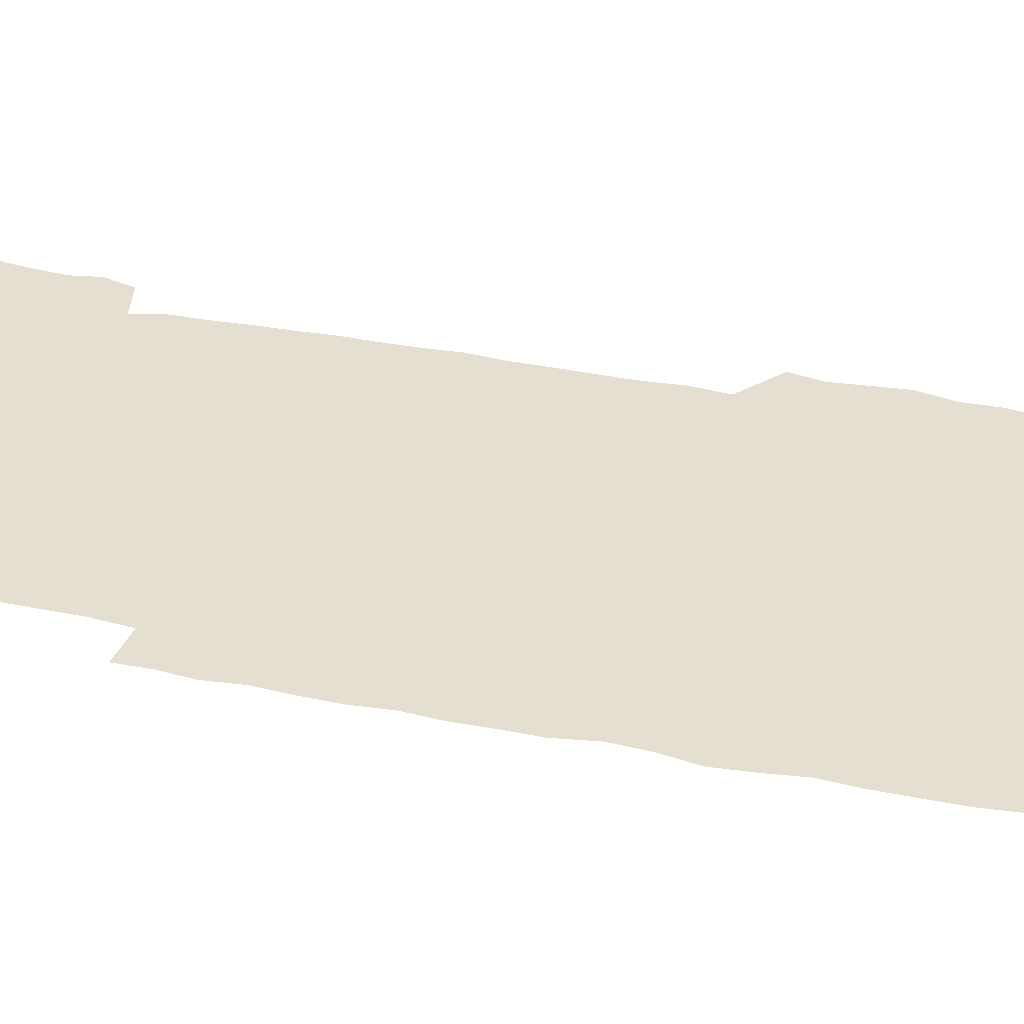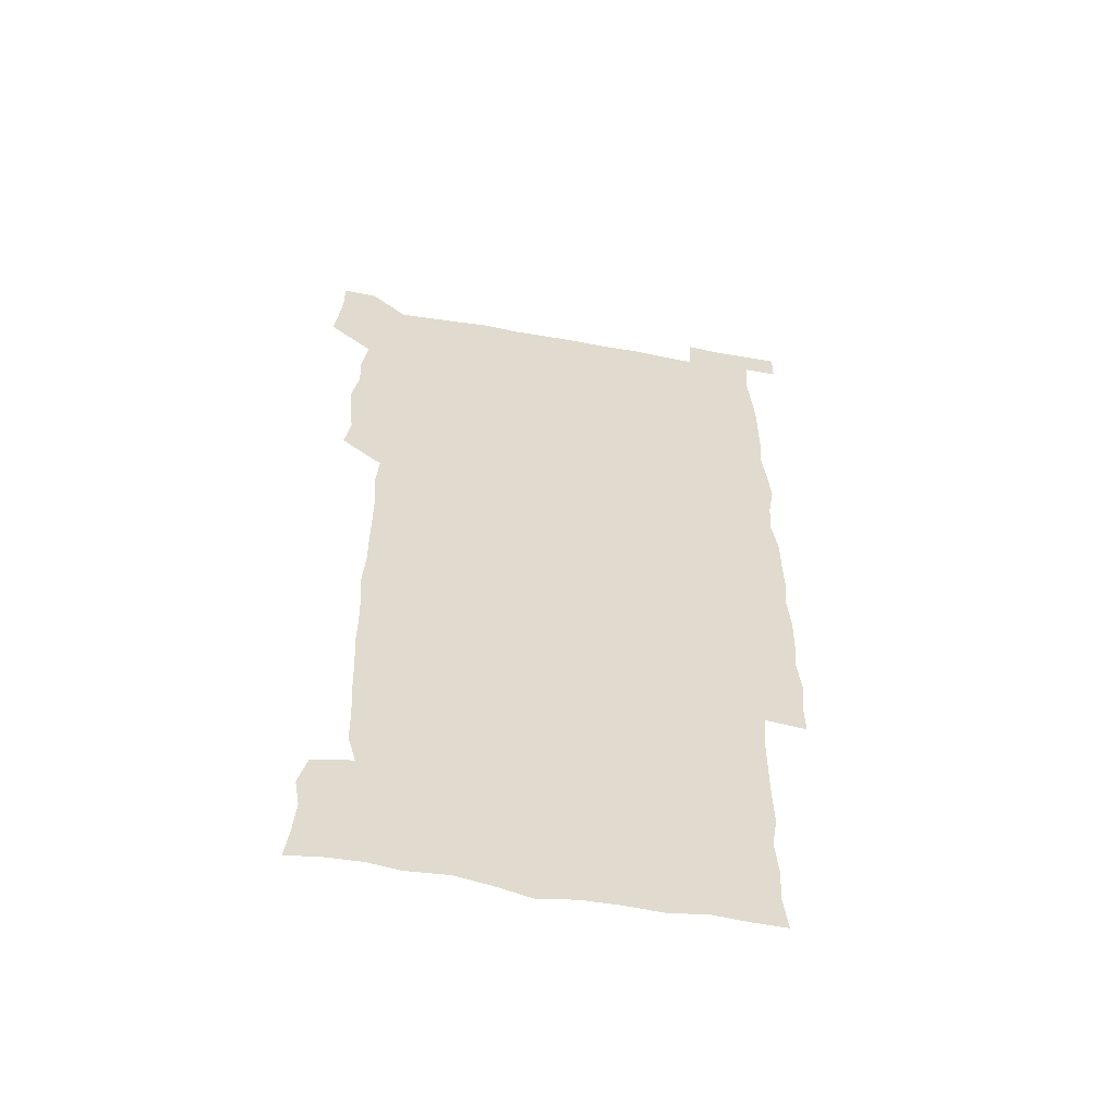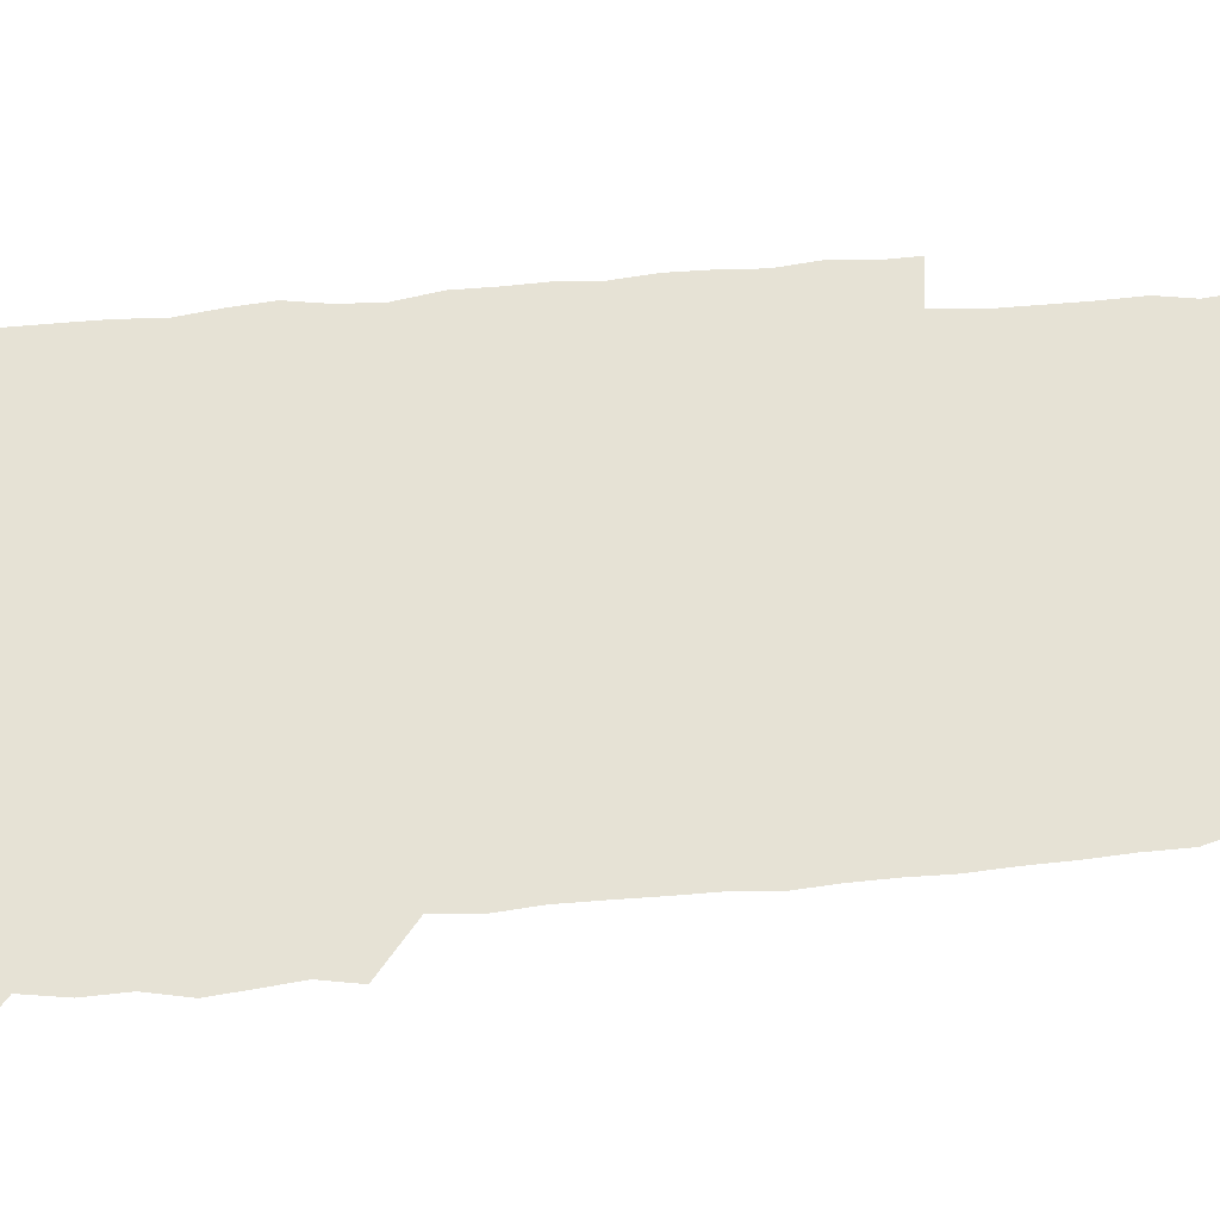
<metadata>
{"format":"obj","ext":"obj","renderer":"f3d","projection":"perspective","resolution":1024,"background":"white","views":[{"elev":36.8,"azim":104.7,"up":"+Z"},{"elev":-56.5,"azim":-10.7,"up":"+Y"},{"elev":63.9,"azim":-94.8,"up":"+Z"}]}
</metadata>
<code>
v 447 558.8 0
v 448.7 572.1 0
v 450.1 585.9 0
v 450 600.1 0
v 462.8 164.2 0
v 464.6 178.1 0
v 465.8 192.8 0
v 463.6 205.1 0
v 467.2 218.7 0
v 461.1 451.1 0
v 463.7 465.6 0
v 462.3 480.1 0
v 461 494.5 0
v 464.2 510.1 0
v 463.7 525.6 0
v 466.2 541.6 0
v 465.5 556.7 0
v 466.2 570.8 0
v 466.1 584.9 0
v 465 599.4 0
v 477.1 166.3 0
v 480.8 181.1 0
v 483.9 195.7 0
v 481 207.6 0
v 484.3 222.2 0
v 480.8 234.9 0
v 480.6 250.8 0
v 479.7 266.2 0
v 479.4 282.1 0
v 478.5 297.3 0
v 478.8 312.7 0
v 478.5 327.8 0
v 477.6 342.4 0
v 478.7 357.6 0
v 478.7 372.9 0
v 478.9 388.5 0
v 479 404.3 0
v 477.8 419.9 0
v 479.1 436 0
v 478.6 451 0
v 480.5 466 0
v 478.6 480.8 0
v 480.9 495.9 0
v 481.2 510.7 0
v 480 525.6 0
v 482.6 540.5 0
v 481.5 555.7 0
v 481 570.4 0
v 481.2 584.2 0
v 491.9 166.8 0
v 495.5 181.8 0
v 495.7 195.1 0
v 496.6 209.4 0
v 498.5 225.2 0
v 495.8 238.4 0
v 497.9 255 0
v 497 269.9 0
v 497.6 285.5 0
v 497.6 300.5 0
v 496.6 315.2 0
v 496.2 330.1 0
v 496.4 345.2 0
v 495.8 360 0
v 496.7 375.6 0
v 496.8 390.6 0
v 496.2 405.6 0
v 496.4 420.9 0
v 496.2 436 0
v 495.6 451.1 0
v 496.6 466.2 0
v 497.1 481.2 0
v 496.5 496 0
v 497.6 510.8 0
v 497.2 525.7 0
v 497.5 540.3 0
v 498.4 554.4 0
v 496.6 570 0
v 495.2 585.3 0
v 505.8 165 0
v 509.5 181 0
v 509.6 194.9 0
v 514.5 214.1 0
v 514.1 227.8 0
v 513.3 242 0
v 512.6 256.3 0
v 512.6 271.4 0
v 513.6 287.2 0
v 512.1 301.2 0
v 511.8 316 0
v 512.2 331.4 0
v 510.8 345.8 0
v 511.5 360.9 0
v 513.2 377 0
v 512.6 391.4 0
v 512.2 406.2 0
v 511.5 421.1 0
v 512.3 436.3 0
v 512.5 451.4 0
v 512.4 466.3 0
v 512.7 481.2 0
v 512.3 496 0
v 512.1 510.8 0
v 512.2 525.5 0
v 512.3 540.2 0
v 512.5 554.6 0
v 511.8 569.5 0
v 509.7 586.2 0
v 523.2 166.3 0
v 524.9 181.4 0
v 527.2 198.8 0
v 528.5 214.7 0
v 527.7 227.6 0
v 529.3 244 0
v 527.4 257.1 0
v 527.7 272.3 0
v 527.6 287.2 0
v 527.3 301.9 0
v 526.3 316.2 0
v 527.7 332.5 0
v 527.8 347.3 0
v 526.7 361.6 0
v 527 376.6 0
v 527.5 391.8 0
v 527.2 406.3 0
v 527.3 421.2 0
v 526.1 436.1 0
v 527.2 451.5 0
v 527.4 466.3 0
v 527.3 481.1 0
v 527.5 495.9 0
v 527.2 510.7 0
v 527 525.4 0
v 527.9 539.7 0
v 527.2 554.7 0
v 526.3 570.1 0
v 524.1 587.6 0
v 537.9 163.8 0
v 541.1 183.4 0
v 541.7 198.5 0
v 542 213.1 0
v 542.7 229.2 0
v 542.7 243.6 0
v 542 257.2 0
v 542.4 272.1 0
v 542.5 287.5 0
v 542.1 302.3 0
v 541.8 317.1 0
v 541.9 332.1 0
v 542.1 347.4 0
v 541.9 362 0
v 541.7 376.8 0
v 541.6 391.4 0
v 540.9 405.7 0
v 542.5 421.9 0
v 541.7 436.5 0
v 542.1 451.6 0
v 541.9 466.3 0
v 541 481.2 0
v 542.1 496.1 0
v 541.8 510.8 0
v 542.5 525.3 0
v 541.9 540.6 0
v 541.7 555.1 0
v 541.2 570.2 0
v 540.1 586.2 0
v 553 160.2 0
v 555.4 181.5 0
v 555.9 197 0
v 556.4 213.2 0
v 556.8 229 0
v 556.7 243.1 0
v 557.1 258.1 0
v 556.6 271.4 0
v 557.1 288.7 0
v 556.5 302.5 0
v 556.4 317.1 0
v 556.4 332.1 0
v 556.4 347 0
v 556.3 362 0
v 556.3 376.8 0
v 556.4 391.4 0
v 556.6 406.8 0
v 556.7 421.7 0
v 556.5 436.5 0
v 556.7 451.6 0
v 556.9 466.4 0
v 556.4 481.2 0
v 556.9 496 0
v 556.6 510.8 0
v 556.7 525.3 0
v 556.7 540.2 0
v 556.5 555.1 0
v 556.3 569.9 0
v 555.1 586.7 0
v 569.3 162.9 0
v 570.6 182.5 0
v 571 198.7 0
v 571.2 214.9 0
v 571.1 228.4 0
v 571.1 244.3 0
v 571.1 257.9 0
v 570.8 271.4 0
v 571 288.7 0
v 571.3 302.9 0
v 571.1 317.3 0
v 571.1 332.6 0
v 571 347.2 0
v 570.8 362.2 0
v 570.5 376.1 0
v 571.4 392.3 0
v 571.3 406.9 0
v 571.3 421.5 0
v 571.2 436.4 0
v 571.2 451.2 0
v 571.3 466.6 0
v 571.3 481.2 0
v 571.3 496 0
v 571.3 510.7 0
v 571.1 525.7 0
v 571.5 539.9 0
v 571.1 555.8 0
v 571.1 570.4 0
v 570.3 586.9 0
v 585.5 163.2 0
v 585.5 182.4 0
v 586 196.8 0
v 585.6 213.3 0
v 585.5 228.9 0
v 585.7 242.9 0
v 585.3 257.8 0
v 585.5 271.6 0
v 586.2 286.5 0
v 585.8 303 0
v 585.7 317.2 0
v 585.6 332.5 0
v 585.6 347.4 0
v 585.4 362.6 0
v 585.7 377.6 0
v 585.6 392.2 0
v 585.6 407.3 0
v 585.9 421.6 0
v 585.9 436.5 0
v 585.8 451.2 0
v 585.8 466.3 0
v 586 481.1 0
v 586 496 0
v 585.9 510.7 0
v 585.9 525.5 0
v 586 540.5 0
v 586.3 555 0
v 586.2 570.2 0
v 585.9 586.3 0
v 601.5 162.4 0
v 600.7 180.1 0
v 600.8 196.4 0
v 599.9 214.2 0
v 600.2 228 0
v 600.3 242.6 0
v 600.1 257.4 0
v 599.9 273.3 0
v 600.9 286.4 0
v 600.2 303 0
v 600.2 317.5 0
v 600.3 331.7 0
v 600 348.1 0
v 599.9 362.9 0
v 599.9 377.5 0
v 600.1 392.2 0
v 600.4 406.9 0
v 600.3 421.8 0
v 600.3 436.4 0
v 600.4 451.1 0
v 600.6 465.6 0
v 600.7 481.1 0
v 600.6 495.9 0
v 600.5 510.7 0
v 600.7 525.6 0
v 600.7 540.3 0
v 601.1 555.3 0
v 601.1 570.2 0
v 601.1 586.8 0
v 616.7 164.9 0
v 614.7 184 0
v 615.9 196.2 0
v 614.8 212.6 0
v 614.8 227.4 0
v 615.2 241.7 0
v 615.3 256.6 0
v 614.9 272.3 0
v 615.1 286.9 0
v 614.1 303.6 0
v 614.7 317.5 0
v 614.4 332.7 0
v 614.8 347.3 0
v 614.4 362.4 0
v 614.5 377.1 0
v 614.6 392 0
v 614.7 406.8 0
v 615 421.5 0
v 614.8 436.4 0
v 615.3 451.1 0
v 614.8 467.2 0
v 615.6 481.5 0
v 615.1 496.1 0
v 615.2 510.8 0
v 615.4 525.6 0
v 614.7 539.7 0
v 615.9 555.6 0
v 615.8 569.7 0
v 616.3 585.9 0
v 632.5 163.8 0
v 629.8 181.4 0
v 630.5 195.1 0
v 629.5 211.2 0
v 629.3 226.4 0
v 630 240.7 0
v 630 256 0
v 629.7 272 0
v 629.8 287.4 0
v 628.3 303.1 0
v 629.4 317.1 0
v 629.3 331.9 0
v 629 347.1 0
v 629.3 361.8 0
v 628.8 377 0
v 629.3 391.5 0
v 629.8 406.3 0
v 630.3 421.1 0
v 629.9 436.3 0
v 629.8 451.4 0
v 628.8 466.6 0
v 630.5 481.2 0
v 630.3 496 0
v 631.4 511.1 0
v 630.7 525.9 0
v 630.2 540.6 0
v 630.7 555.5 0
v 630.6 570 0
v 631.3 585.1 0
v 632.4 602.1 0
v 646.6 163.6 0
v 644.7 179.2 0
v 645.5 192.7 0
v 644.2 209 0
v 646.4 222.6 0
v 646 237.9 0
v 645.9 253.5 0
v 645.9 269.7 0
v 647.3 285.8 0
v 645 301.5 0
v 644.8 316.2 0
v 643.7 331.4 0
v 644.9 345.8 0
v 644.2 361 0
v 645.2 375.6 0
v 645.4 390.6 0
v 646.2 405.4 0
v 645.4 420.7 0
v 645.8 435.6 0
v 645.4 451.1 0
v 645.4 466.4 0
v 644.3 481.2 0
v 645.1 495.6 0
v 646.8 511.1 0
v 645.8 526.1 0
v 644.7 540.6 0
v 646.4 555.7 0
v 645 570.2 0
v 645.5 585 0
v 646.7 600.7 0
v 664.5 283.8 0
v 664.3 298 0
v 665.6 312 0
v 664 327.6 0
v 665 342.5 0
v 665.2 357.7 0
v 663.9 373.4 0
v 664.9 388.5 0
v 664.5 403.5 0
v 664.5 418.4 0
v 662 434.9 0
v 662.8 450.1 0
v 665.2 465.1 0
v 664 480.4 0
v 662 495.8 0
v 663 511.2 0
v 662.9 526.3 0
v 662.9 541.4 0
v 661.5 556.5 0
v 660.4 571.2 0
v 661.3 587 0
v 661.6 601.1 0
v 676.1 587.1 0
v 676.2 601.1 0
f 16 17 1
f 1 17 2
f 17 18 2
f 2 18 3
f 18 19 3
f 3 19 4
f 19 20 4
f 5 21 6
f 21 22 6
f 6 22 7
f 22 23 7
f 7 23 8
f 23 24 8
f 8 24 9
f 24 25 9
f 39 40 10
f 10 40 11
f 40 41 11
f 11 41 12
f 41 42 12
f 12 42 13
f 42 43 13
f 13 43 14
f 43 44 14
f 14 44 15
f 44 45 15
f 15 45 16
f 45 46 16
f 16 46 17
f 46 47 17
f 17 47 18
f 47 48 18
f 18 48 19
f 48 49 19
f 19 49 20
f 21 50 22
f 50 51 22
f 22 51 23
f 51 52 23
f 23 52 24
f 52 53 24
f 24 53 25
f 53 54 25
f 25 54 26
f 54 55 26
f 26 55 27
f 55 56 27
f 27 56 28
f 56 57 28
f 28 57 29
f 57 58 29
f 29 58 30
f 58 59 30
f 30 59 31
f 59 60 31
f 31 60 32
f 60 61 32
f 32 61 33
f 61 62 33
f 33 62 34
f 62 63 34
f 34 63 35
f 63 64 35
f 35 64 36
f 64 65 36
f 36 65 37
f 65 66 37
f 37 66 38
f 66 67 38
f 38 67 39
f 67 68 39
f 39 68 40
f 68 69 40
f 40 69 41
f 69 70 41
f 41 70 42
f 70 71 42
f 42 71 43
f 71 72 43
f 43 72 44
f 72 73 44
f 44 73 45
f 73 74 45
f 45 74 46
f 74 75 46
f 46 75 47
f 75 76 47
f 47 76 48
f 76 77 48
f 48 77 49
f 77 78 49
f 50 79 51
f 79 80 51
f 51 80 52
f 80 81 52
f 52 81 53
f 81 82 53
f 53 82 54
f 82 83 54
f 54 83 55
f 83 84 55
f 55 84 56
f 84 85 56
f 56 85 57
f 85 86 57
f 57 86 58
f 86 87 58
f 58 87 59
f 87 88 59
f 59 88 60
f 88 89 60
f 60 89 61
f 89 90 61
f 61 90 62
f 90 91 62
f 62 91 63
f 91 92 63
f 63 92 64
f 92 93 64
f 64 93 65
f 93 94 65
f 65 94 66
f 94 95 66
f 66 95 67
f 95 96 67
f 67 96 68
f 96 97 68
f 68 97 69
f 97 98 69
f 69 98 70
f 98 99 70
f 70 99 71
f 99 100 71
f 71 100 72
f 100 101 72
f 72 101 73
f 101 102 73
f 73 102 74
f 102 103 74
f 74 103 75
f 103 104 75
f 75 104 76
f 104 105 76
f 76 105 77
f 105 106 77
f 77 106 78
f 106 107 78
f 79 108 80
f 108 109 80
f 80 109 81
f 109 110 81
f 81 110 82
f 110 111 82
f 82 111 83
f 111 112 83
f 83 112 84
f 112 113 84
f 84 113 85
f 113 114 85
f 85 114 86
f 114 115 86
f 86 115 87
f 115 116 87
f 87 116 88
f 116 117 88
f 88 117 89
f 117 118 89
f 89 118 90
f 118 119 90
f 90 119 91
f 119 120 91
f 91 120 92
f 120 121 92
f 92 121 93
f 121 122 93
f 93 122 94
f 122 123 94
f 94 123 95
f 123 124 95
f 95 124 96
f 124 125 96
f 96 125 97
f 125 126 97
f 97 126 98
f 126 127 98
f 98 127 99
f 127 128 99
f 99 128 100
f 128 129 100
f 100 129 101
f 129 130 101
f 101 130 102
f 130 131 102
f 102 131 103
f 131 132 103
f 103 132 104
f 132 133 104
f 104 133 105
f 133 134 105
f 105 134 106
f 134 135 106
f 106 135 107
f 135 136 107
f 108 137 109
f 137 138 109
f 109 138 110
f 138 139 110
f 110 139 111
f 139 140 111
f 111 140 112
f 140 141 112
f 112 141 113
f 141 142 113
f 113 142 114
f 142 143 114
f 114 143 115
f 143 144 115
f 115 144 116
f 144 145 116
f 116 145 117
f 145 146 117
f 117 146 118
f 146 147 118
f 118 147 119
f 147 148 119
f 119 148 120
f 148 149 120
f 120 149 121
f 149 150 121
f 121 150 122
f 150 151 122
f 122 151 123
f 151 152 123
f 123 152 124
f 152 153 124
f 124 153 125
f 153 154 125
f 125 154 126
f 154 155 126
f 126 155 127
f 155 156 127
f 127 156 128
f 156 157 128
f 128 157 129
f 157 158 129
f 129 158 130
f 158 159 130
f 130 159 131
f 159 160 131
f 131 160 132
f 160 161 132
f 132 161 133
f 161 162 133
f 133 162 134
f 162 163 134
f 134 163 135
f 163 164 135
f 135 164 136
f 164 165 136
f 137 166 138
f 166 167 138
f 138 167 139
f 167 168 139
f 139 168 140
f 168 169 140
f 140 169 141
f 169 170 141
f 141 170 142
f 170 171 142
f 142 171 143
f 171 172 143
f 143 172 144
f 172 173 144
f 144 173 145
f 173 174 145
f 145 174 146
f 174 175 146
f 146 175 147
f 175 176 147
f 147 176 148
f 176 177 148
f 148 177 149
f 177 178 149
f 149 178 150
f 178 179 150
f 150 179 151
f 179 180 151
f 151 180 152
f 180 181 152
f 152 181 153
f 181 182 153
f 153 182 154
f 182 183 154
f 154 183 155
f 183 184 155
f 155 184 156
f 184 185 156
f 156 185 157
f 185 186 157
f 157 186 158
f 186 187 158
f 158 187 159
f 187 188 159
f 159 188 160
f 188 189 160
f 160 189 161
f 189 190 161
f 161 190 162
f 190 191 162
f 162 191 163
f 191 192 163
f 163 192 164
f 192 193 164
f 164 193 165
f 193 194 165
f 166 195 167
f 195 196 167
f 167 196 168
f 196 197 168
f 168 197 169
f 197 198 169
f 169 198 170
f 198 199 170
f 170 199 171
f 199 200 171
f 171 200 172
f 200 201 172
f 172 201 173
f 201 202 173
f 173 202 174
f 202 203 174
f 174 203 175
f 203 204 175
f 175 204 176
f 204 205 176
f 176 205 177
f 205 206 177
f 177 206 178
f 206 207 178
f 178 207 179
f 207 208 179
f 179 208 180
f 208 209 180
f 180 209 181
f 209 210 181
f 181 210 182
f 210 211 182
f 182 211 183
f 211 212 183
f 183 212 184
f 212 213 184
f 184 213 185
f 213 214 185
f 185 214 186
f 214 215 186
f 186 215 187
f 215 216 187
f 187 216 188
f 216 217 188
f 188 217 189
f 217 218 189
f 189 218 190
f 218 219 190
f 190 219 191
f 219 220 191
f 191 220 192
f 220 221 192
f 192 221 193
f 221 222 193
f 193 222 194
f 222 223 194
f 195 224 196
f 224 225 196
f 196 225 197
f 225 226 197
f 197 226 198
f 226 227 198
f 198 227 199
f 227 228 199
f 199 228 200
f 228 229 200
f 200 229 201
f 229 230 201
f 201 230 202
f 230 231 202
f 202 231 203
f 231 232 203
f 203 232 204
f 232 233 204
f 204 233 205
f 233 234 205
f 205 234 206
f 234 235 206
f 206 235 207
f 235 236 207
f 207 236 208
f 236 237 208
f 208 237 209
f 237 238 209
f 209 238 210
f 238 239 210
f 210 239 211
f 239 240 211
f 211 240 212
f 240 241 212
f 212 241 213
f 241 242 213
f 213 242 214
f 242 243 214
f 214 243 215
f 243 244 215
f 215 244 216
f 244 245 216
f 216 245 217
f 245 246 217
f 217 246 218
f 246 247 218
f 218 247 219
f 247 248 219
f 219 248 220
f 248 249 220
f 220 249 221
f 249 250 221
f 221 250 222
f 250 251 222
f 222 251 223
f 251 252 223
f 224 253 225
f 253 254 225
f 225 254 226
f 254 255 226
f 226 255 227
f 255 256 227
f 227 256 228
f 256 257 228
f 228 257 229
f 257 258 229
f 229 258 230
f 258 259 230
f 230 259 231
f 259 260 231
f 231 260 232
f 260 261 232
f 232 261 233
f 261 262 233
f 233 262 234
f 262 263 234
f 234 263 235
f 263 264 235
f 235 264 236
f 264 265 236
f 236 265 237
f 265 266 237
f 237 266 238
f 266 267 238
f 238 267 239
f 267 268 239
f 239 268 240
f 268 269 240
f 240 269 241
f 269 270 241
f 241 270 242
f 270 271 242
f 242 271 243
f 271 272 243
f 243 272 244
f 272 273 244
f 244 273 245
f 273 274 245
f 245 274 246
f 274 275 246
f 246 275 247
f 275 276 247
f 247 276 248
f 276 277 248
f 248 277 249
f 277 278 249
f 249 278 250
f 278 279 250
f 250 279 251
f 279 280 251
f 251 280 252
f 280 281 252
f 253 282 254
f 282 283 254
f 254 283 255
f 283 284 255
f 255 284 256
f 284 285 256
f 256 285 257
f 285 286 257
f 257 286 258
f 286 287 258
f 258 287 259
f 287 288 259
f 259 288 260
f 288 289 260
f 260 289 261
f 289 290 261
f 261 290 262
f 290 291 262
f 262 291 263
f 291 292 263
f 263 292 264
f 292 293 264
f 264 293 265
f 293 294 265
f 265 294 266
f 294 295 266
f 266 295 267
f 295 296 267
f 267 296 268
f 296 297 268
f 268 297 269
f 297 298 269
f 269 298 270
f 298 299 270
f 270 299 271
f 299 300 271
f 271 300 272
f 300 301 272
f 272 301 273
f 301 302 273
f 273 302 274
f 302 303 274
f 274 303 275
f 303 304 275
f 275 304 276
f 304 305 276
f 276 305 277
f 305 306 277
f 277 306 278
f 306 307 278
f 278 307 279
f 307 308 279
f 279 308 280
f 308 309 280
f 280 309 281
f 309 310 281
f 282 311 283
f 311 312 283
f 283 312 284
f 312 313 284
f 284 313 285
f 313 314 285
f 285 314 286
f 314 315 286
f 286 315 287
f 315 316 287
f 287 316 288
f 316 317 288
f 288 317 289
f 317 318 289
f 289 318 290
f 318 319 290
f 290 319 291
f 319 320 291
f 291 320 292
f 320 321 292
f 292 321 293
f 321 322 293
f 293 322 294
f 322 323 294
f 294 323 295
f 323 324 295
f 295 324 296
f 324 325 296
f 296 325 297
f 325 326 297
f 297 326 298
f 326 327 298
f 298 327 299
f 327 328 299
f 299 328 300
f 328 329 300
f 300 329 301
f 329 330 301
f 301 330 302
f 330 331 302
f 302 331 303
f 331 332 303
f 303 332 304
f 332 333 304
f 304 333 305
f 333 334 305
f 305 334 306
f 334 335 306
f 306 335 307
f 335 336 307
f 307 336 308
f 336 337 308
f 308 337 309
f 337 338 309
f 309 338 310
f 338 339 310
f 311 341 312
f 341 342 312
f 312 342 313
f 342 343 313
f 313 343 314
f 343 344 314
f 314 344 315
f 344 345 315
f 315 345 316
f 345 346 316
f 316 346 317
f 346 347 317
f 317 347 318
f 347 348 318
f 318 348 319
f 348 349 319
f 319 349 320
f 349 350 320
f 320 350 321
f 350 351 321
f 321 351 322
f 351 352 322
f 322 352 323
f 352 353 323
f 323 353 324
f 353 354 324
f 324 354 325
f 354 355 325
f 325 355 326
f 355 356 326
f 326 356 327
f 356 357 327
f 327 357 328
f 357 358 328
f 328 358 329
f 358 359 329
f 329 359 330
f 359 360 330
f 330 360 331
f 360 361 331
f 331 361 332
f 361 362 332
f 332 362 333
f 362 363 333
f 333 363 334
f 363 364 334
f 334 364 335
f 364 365 335
f 335 365 336
f 365 366 336
f 336 366 337
f 366 367 337
f 337 367 338
f 367 368 338
f 338 368 339
f 368 369 339
f 339 369 340
f 369 370 340
f 349 371 350
f 371 372 350
f 350 372 351
f 372 373 351
f 351 373 352
f 373 374 352
f 352 374 353
f 374 375 353
f 353 375 354
f 375 376 354
f 354 376 355
f 376 377 355
f 355 377 356
f 377 378 356
f 356 378 357
f 378 379 357
f 357 379 358
f 379 380 358
f 358 380 359
f 380 381 359
f 359 381 360
f 381 382 360
f 360 382 361
f 382 383 361
f 361 383 362
f 383 384 362
f 362 384 363
f 384 385 363
f 363 385 364
f 385 386 364
f 364 386 365
f 386 387 365
f 365 387 366
f 387 388 366
f 366 388 367
f 388 389 367
f 367 389 368
f 389 390 368
f 368 390 369
f 390 391 369
f 369 391 370
f 391 392 370
f 391 393 392
f 393 394 392

</code>
